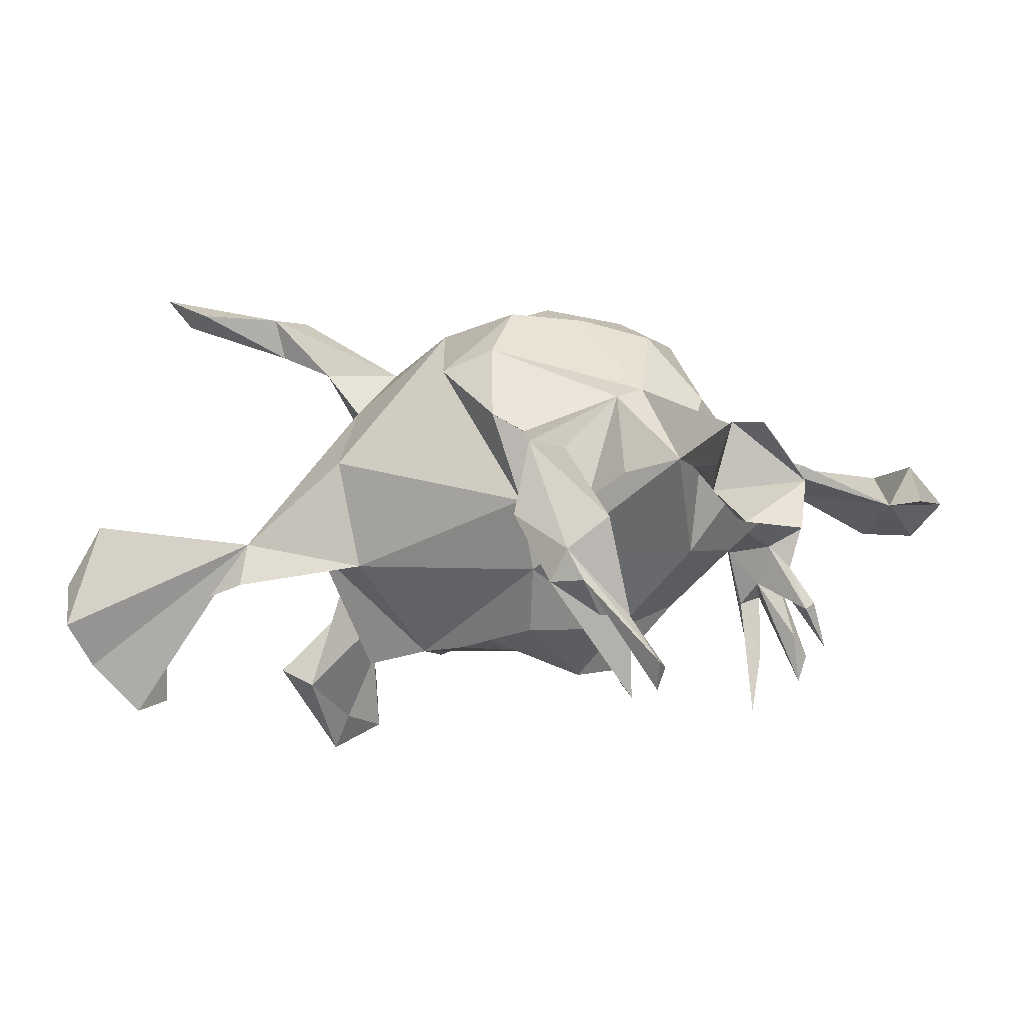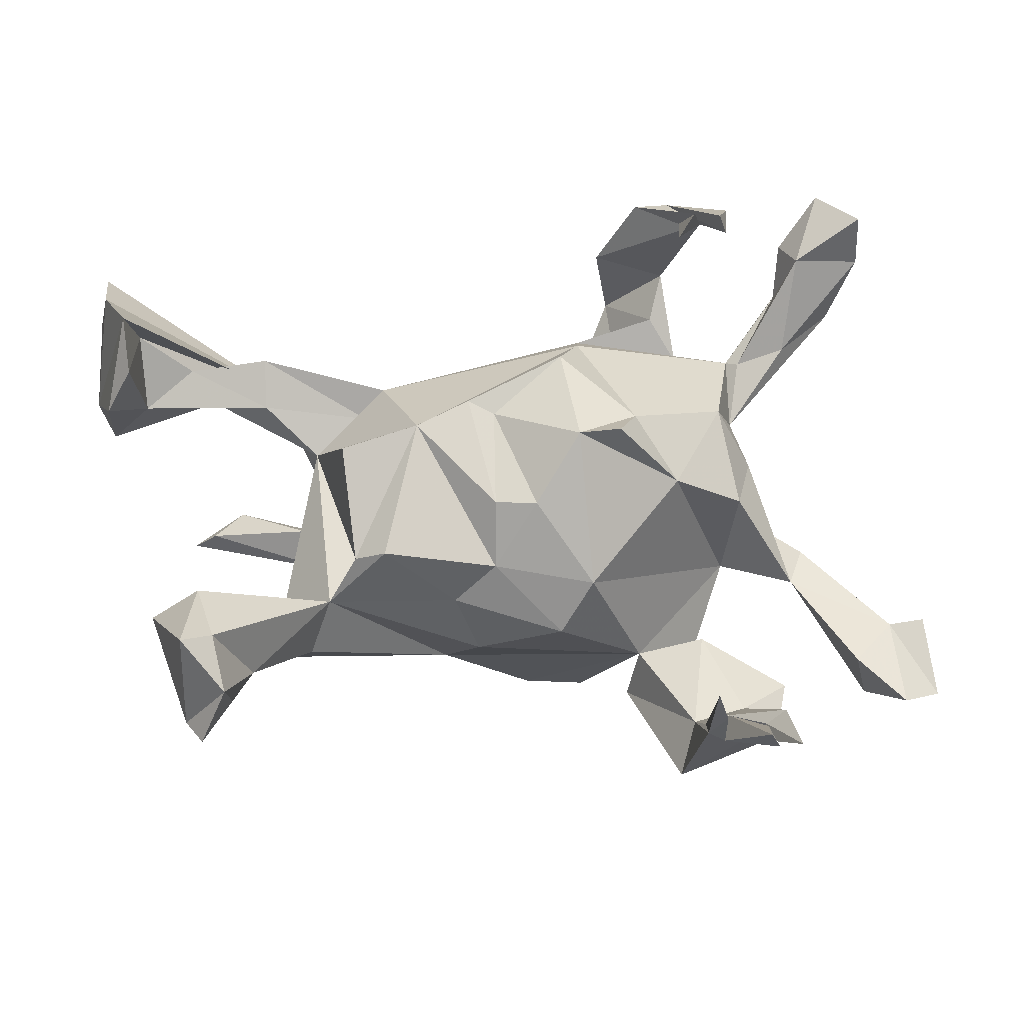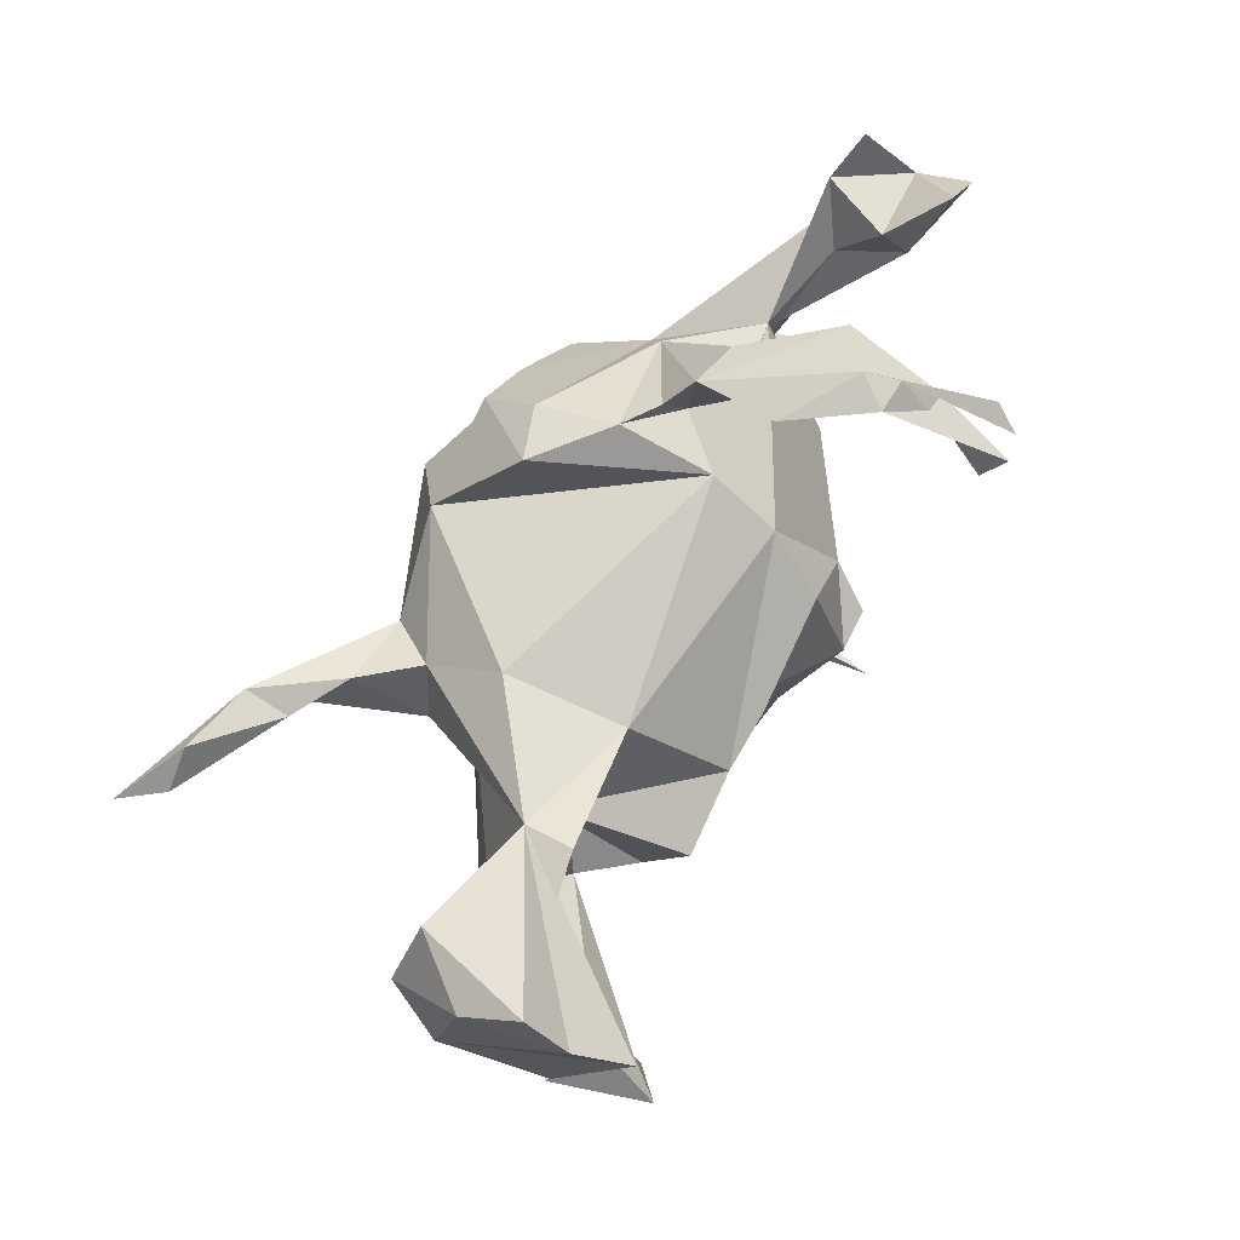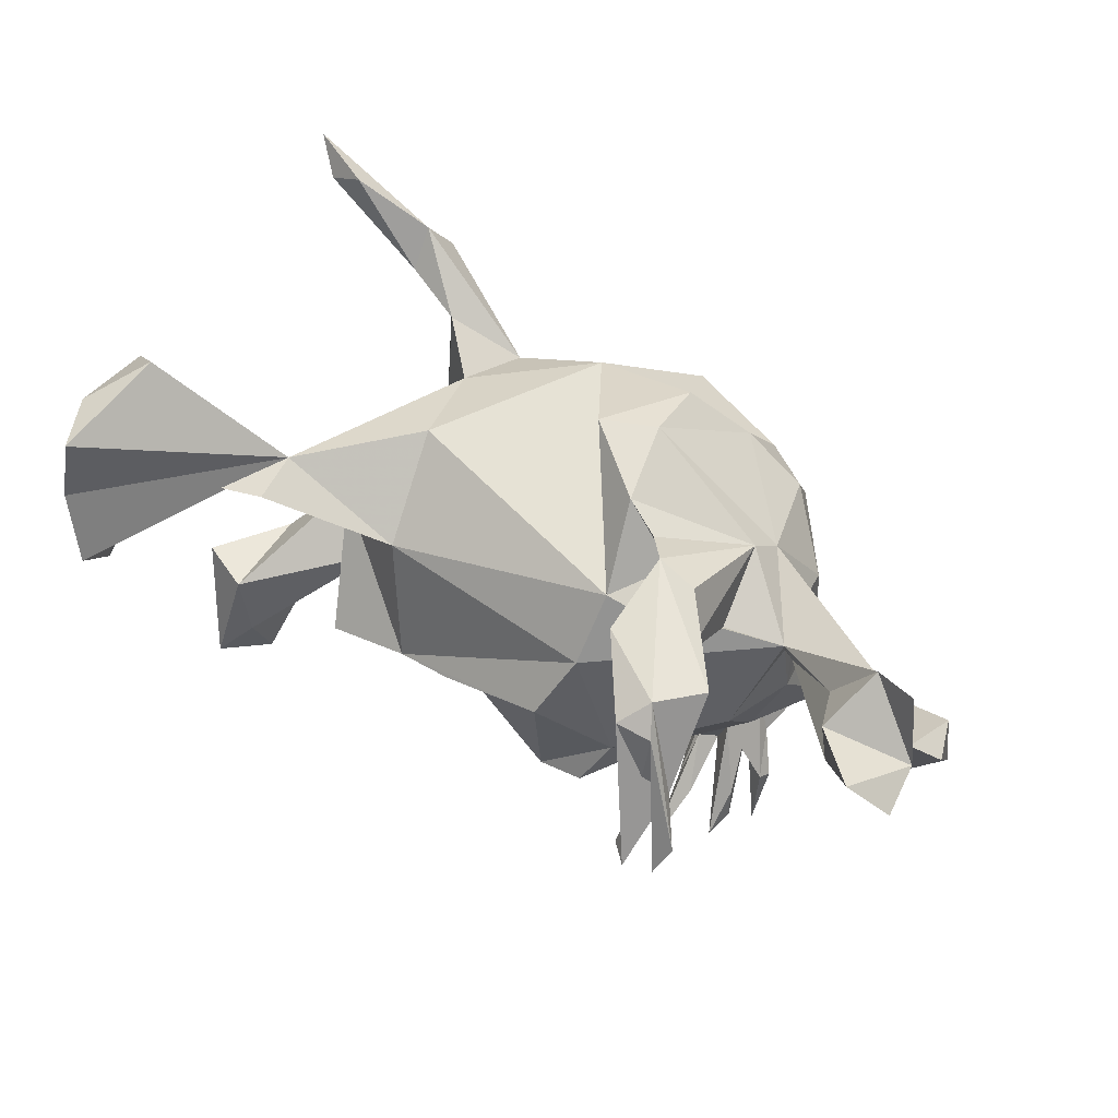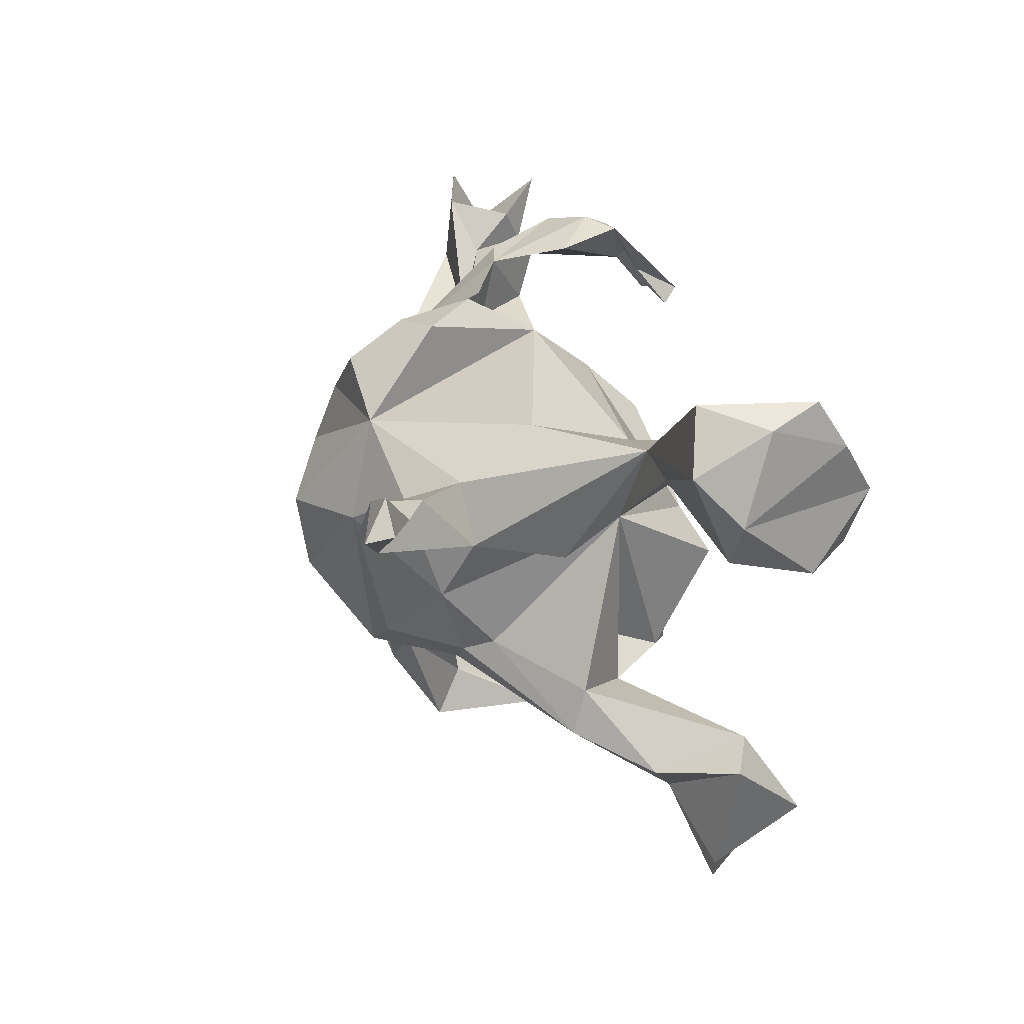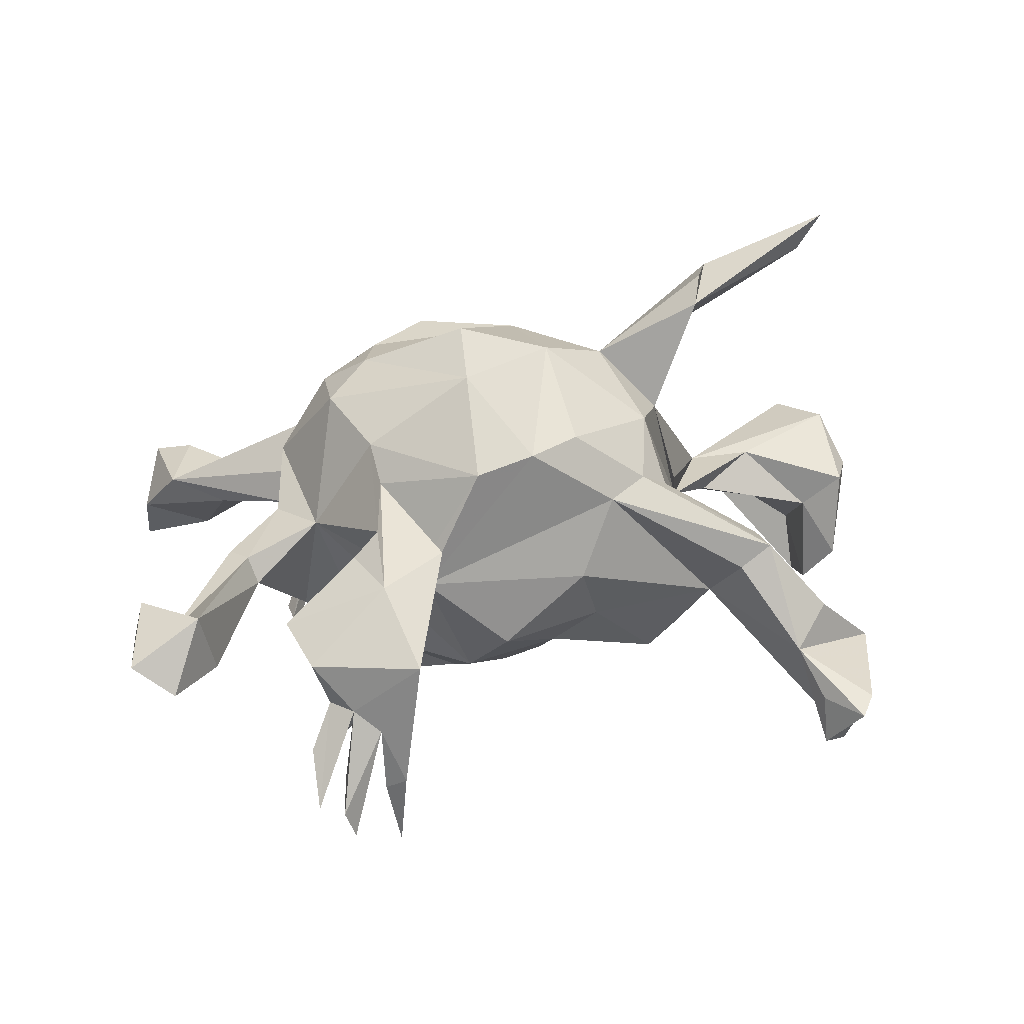
<metadata>
{"format":"obj","ext":"obj","renderer":"f3d","projection":"perspective","resolution":1024,"background":"white","views":[{"elev":-17.7,"azim":-161.0,"up":"+Z"},{"elev":-28.3,"azim":-179.1,"up":"+Y"},{"elev":62.1,"azim":117.6,"up":"+Y"},{"elev":76.8,"azim":-154.3,"up":"+Y"},{"elev":16.0,"azim":71.2,"up":"+Y"},{"elev":33.2,"azim":-15.6,"up":"+Z"}]}
</metadata>
<code>
v -0.4985 0.3299 -0.07904
v -0.2965 0.2782 -0.276
v -0.1796 0.3533 -0.1832
v -0.4968 0.356 -0.146
v -0.2592 0.3607 -0.1081
v -0.2237 0.3546 -0.1854
v -0.4192 0.3693 -0.006651
v -0.1267 0.3367 -0.08534
v -0.2069 0.3685 -0.1472
v -0.4386 0.3954 -0.1444
v -0.2857 0.2485 -0.3051
v -0.3888 0.3507 -0.08623
v -0.2515 0.2469 -0.312
v -0.235 0.2812 -0.2424
v -0.2657 0.2959 -0.2206
v -0.219 0.3167 -0.06721
v 0.5573 0.2572 -0.1518
v -0.1419 0.3214 0.01639
v 0.3353 0.154 -0.02787
v -0.193 0.3336 -0.001576
v 0.5474 0.1973 -0.1964
v 0.575 0.2306 -0.08558
v -0.4659 0.4042 -0.02532
v 0.5169 0.1503 -0.3084
v -0.3108 0.2907 -0.2061
v -0.2318 0.2269 -0.2877
v -0.2948 0.2424 -0.275
v -0.459 0.2812 -0.009833
v 0.516 0.2538 -0.01368
v -0.3591 0.2038 -0.2943
v -0.3617 0.2532 -0.2628
v -0.382 0.2981 -0.03529
v -0.1218 0.2809 0.04626
v -0.09819 0.227 -0.02998
v 0.555 0.1751 0.004886
v -0.3134 0.2148 0.008123
v -0.4091 0.3095 -0.112
v 0.5086 0.1306 -0.2506
v -0.078 0.2816 0.07559
v 0.4378 0.1376 -0.105
v -0.1531 0.2413 0.03036
v -9.7e-05 0.2618 0.1525
v -0.06894 0.2602 0.1755
v -0.2027 0.2576 -0.04289
v 0.3402 0.1638 -0.08913
v -0.3916 0.2187 -0.0204
v 0.5001 0.06427 -0.2221
v 0.5021 0.1547 -0.1651
v 0.1747 0.1272 -0.06733
v 0.3392 0.1078 -0.05548
v -0.09674 0.1714 -0.1096
v -0.2383 0.2133 -0.002109
v 0.2009 0.09789 -0.03871
v -0.2313 0.2204 0.1033
v 0.4972 0.08349 -0.0957
v -0.07249 0.1115 -0.1762
v 0.417 0.137 -0.01981
v -0.3288 0.2063 -0.001202
v -0.2542 0.1781 0.1255
v 0.1939 0.163 0.0757
v 0.2686 0.05042 -0.01862
v 0.5757 0.1156 -0.05264
v -0.316 0.1204 0.02537
v -0.08022 0.2082 0.2466
v 0.5486 0.06747 -0.04709
v 0.0411 0.1479 0.2521
v 0.5351 0.03834 -0.1641
v 0.1198 0.01111 -0.1669
v 0.05141 0.04385 -0.1743
v -0.3094 0.1381 0.06704
v -0.1641 0.1511 0.2482
v -0.2913 0.08234 -0.07776
v 0.4231 0.149 0.3374
v 0.5009 0.119 0.384
v 0.01709 0.03014 -0.1627
v 0.5144 0.1537 0.3615
v 0.1956 0.09444 0.1738
v -0.3151 0.09053 0.1358
v 0.2466 0.09032 0.2408
v 0.3224 0.1173 0.3285
v 0.3185 0.08784 0.279
v -0.1504 -0.02106 -0.2082
v 0.464 0.1121 0.3381
v -0.2459 0.1117 0.2265
v -0.1721 0.02538 -0.1622
v -0.2283 -0.04794 -0.1151
v 0.2179 -0.02489 -0.1689
v 0.1486 0.06571 0.2371
v -0.1944 0.07047 0.2713
v 0.01473 -0.09701 -0.149
v -0.0967 -0.02712 -0.2096
v -0.03963 -0.1023 -0.1561
v 0.2954 0.06497 0.3395
v 0.2461 -0.005152 0.0475
v 0.2816 0.03705 0.3099
v 0.05436 0.01853 0.2824
v -0.3371 0.0417 0.003625
v -0.3412 0.000705 0.0925
v 0.2178 0.01396 0.1636
v 0.1605 -0.1612 -0.1285
v -0.3167 -0.04105 -0.04377
v 0.2014 -0.1546 -0.1006
v -0.2545 0.0237 0.245
v 0.1754 -0.06244 0.1944
v 0.2002 -0.1214 -0.001449
v -0.08659 -0.0827 0.3108
v -0.06913 0.01602 0.3318
v 0.01603 -0.1612 -0.08919
v 0.4003 -0.2213 -0.1443
v -0.3918 -0.1162 0.05457
v 0.1855 -0.1314 0.1259
v 0.2407 -0.1833 -0.03036
v -0.42 -0.06563 0.07827
v -0.2996 -0.06566 0.1038
v 0.3129 -0.1664 0.04336
v -0.1136 -0.1866 -0.08888
v -0.4097 -0.06493 0.06336
v 0.4624 -0.2438 -0.1102
v 0.3714 -0.3015 -0.1793
v 0.07118 -0.1854 -0.03676
v 0.1453 -0.1516 0.1562
v 0.04132 -0.2144 0.05061
v 0.3116 -0.2237 0.05848
v -0.222 -0.08294 0.2279
v 0.2686 -0.2283 0.03165
v 0.4039 -0.3284 -0.2227
v 0.3322 -0.3043 -0.06867
v 0.3831 -0.2633 -0.02869
v -0.265 -0.2002 0.06007
v -0.522 -0.1869 0.04465
v -0.5679 -0.1799 0.04424
v -0.07128 -0.229 -0.02864
v -0.4012 -0.09931 0.08668
v 0.09114 -0.1819 0.1468
v 0.04792 -0.1478 0.2337
v -0.2437 -0.2155 0.1755
v -0.1633 -0.242 0.1451
v -0.1791 -0.2137 0.07746
v -0.1916 -0.1994 0.08423
v -0.4713 -0.248 0.02452
v -0.1009 -0.1923 0.2237
v 0.3512 -0.3796 -0.1785
v 0.4092 -0.3887 -0.103
v -0.555 -0.1817 0.09828
v -0.02294 -0.1831 0.2361
v 0.3499 -0.3637 -0.1142
v -0.3161 -0.3131 0.03881
v -0.3781 -0.2603 0.08436
v -0.4906 -0.257 0.1123
v -0.2772 -0.2232 0.1458
v -0.2181 -0.1221 0.1887
v -0.2496 -0.3315 0.04067
v -0.2542 -0.2986 0.1437
v -0.5835 -0.2803 0.06875
v -0.2636 -0.3961 -0.1963
v 0.3856 -0.4184 -0.1114
v -0.5338 -0.3059 0.03227
v -0.3409 -0.3454 0.01167
v -0.2806 -0.3902 -0.1084
v -0.256 -0.4027 -0.09329
v -0.2901 -0.3434 -0.009732
v -0.2577 -0.3659 -0.03328
v -0.3146 -0.3688 0.00873
v -0.3372 -0.3665 -0.0351
v -0.3712 -0.3709 -0.0406
v -0.3749 -0.421 -0.09832
v -0.231 -0.3926 0.07694
v -0.3611 -0.3407 0.07021
v -0.3338 -0.3901 -0.08405
v -0.344 -0.4286 -0.109
v -0.3612 -0.3546 -0.05342
v -0.3305 -0.4282 -0.1475
v -0.2829 -0.3838 -0.02041
v -0.4094 -0.4325 -0.1142
f 160 173 159
f 162 159 173
f 155 160 159
f 167 173 160
f 166 171 164
f 161 164 171
f 163 166 164
f 165 171 166
f 160 155 162
f 159 162 155
f 152 160 162
f 137 153 167
f 168 167 153
f 152 167 160
f 163 173 167
f 148 168 153
f 163 167 168
f 158 163 168
f 170 173 163
f 158 165 166
f 170 169 172
f 161 172 169
f 173 170 172
f 163 169 170
f 161 173 172
f 2 27 15
f 6 15 27
f 9 2 15
f 27 11 6
f 2 6 11
f 2 11 27
f 3 13 14
f 26 14 13
f 15 13 3
f 8 15 3
f 26 13 15
f 6 3 14
f 15 6 14
f 9 3 6
f 4 10 37
f 12 37 10
f 1 4 37
f 1 10 4
f 9 15 5
f 16 5 15
f 6 2 9
f 26 15 14
f 8 3 9
f 12 10 1
f 7 12 1
f 18 9 5
f 8 16 15
f 18 16 8
f 18 8 9
f 7 1 23
f 28 23 1
f 32 12 7
f 28 7 23
f 20 18 5
f 16 20 5
f 54 18 20
f 85 56 91
f 75 91 56
f 82 85 91
f 51 56 85
f 72 51 85
f 68 56 51
f 69 75 56
f 67 47 38
f 48 38 47
f 62 67 38
f 55 47 67
f 86 72 85
f 36 51 72
f 87 68 61
f 49 61 68
f 102 68 87
f 53 61 49
f 51 49 68
f 65 55 67
f 48 47 55
f 72 63 36
f 58 36 63
f 97 63 72
f 50 61 53
f 57 55 65
f 62 65 67
f 35 65 62
f 32 36 58
f 46 58 63
f 70 28 63
f 46 63 28
f 97 70 63
f 59 28 70
f 36 28 59
f 78 59 70
f 34 51 36
f 37 58 46
f 149 110 133
f 114 133 110
f 98 110 117
f 130 117 110
f 136 114 138
f 116 138 114
f 139 141 151
f 124 151 141
f 137 139 151
f 138 141 139
f 150 136 138
f 148 150 138
f 153 136 150
f 122 138 132
f 116 132 138
f 120 122 132
f 130 149 133
f 140 110 149
f 130 110 140
f 157 130 140
f 143 118 127
f 128 127 118
f 126 118 143
f 109 118 126
f 142 126 143
f 119 126 142
f 156 142 143
f 145 138 134
f 122 134 138
f 135 145 134
f 141 138 145
f 106 141 145
f 137 138 139
f 124 136 151
f 153 151 136
f 153 137 151
f 123 127 128
f 152 138 137
f 167 152 137
f 129 138 152
f 129 148 138
f 153 150 148
f 149 130 144
f 131 144 130
f 154 149 144
f 147 129 152
f 161 147 152
f 148 129 147
f 168 148 147
f 157 140 149
f 144 131 154
f 130 154 131
f 157 154 130
f 157 149 154
f 127 146 156
f 142 156 146
f 143 127 156
f 146 127 142
f 119 142 127
f 122 120 112
f 100 112 120
f 134 122 112
f 61 112 105
f 102 105 112
f 109 112 115
f 61 115 112
f 123 128 115
f 109 115 128
f 111 123 115
f 118 109 128
f 119 112 109
f 61 111 115
f 121 123 111
f 104 111 61
f 104 121 111
f 134 123 121
f 124 103 114
f 78 114 103
f 136 124 114
f 106 103 124
f 135 121 104
f 96 135 104
f 134 121 135
f 141 106 124
f 89 103 106
f 88 96 104
f 145 96 106
f 107 106 96
f 66 107 96
f 89 106 107
f 119 109 126
f 116 114 86
f 101 86 114
f 91 116 86
f 116 91 92
f 75 92 91
f 108 116 92
f 82 91 86
f 90 108 92
f 132 116 108
f 75 90 92
f 68 108 90
f 100 108 68
f 120 108 100
f 69 68 90
f 102 100 68
f 112 100 102
f 61 105 102
f 87 61 102
f 101 114 110
f 98 133 114
f 97 110 98
f 113 98 117
f 133 98 113
f 130 113 117
f 110 97 101
f 72 101 97
f 19 38 48
f 62 38 21
f 19 21 38
f 46 28 1
f 37 46 1
f 32 58 37
f 12 32 37
f 49 51 34
f 45 19 40
f 48 40 19
f 55 40 48
f 22 62 21
f 7 36 32
f 28 36 7
f 54 16 52
f 44 52 16
f 36 54 52
f 20 16 54
f 39 34 41
f 44 41 34
f 18 41 44
f 52 44 34
f 16 18 44
f 33 41 18
f 49 19 45
f 50 45 40
f 35 62 22
f 17 22 21
f 33 18 54
f 33 39 41
f 54 39 33
f 42 34 39
f 43 42 39
f 60 49 34
f 17 19 29
f 35 29 19
f 57 35 19
f 22 29 35
f 130 133 113
f 78 98 114
f 97 98 78
f 64 42 43
f 53 49 45
f 66 34 42
f 64 66 42
f 60 34 66
f 71 64 43
f 77 60 66
f 43 39 54
f 59 43 54
f 36 59 54
f 71 43 59
f 65 35 57
f 61 57 19
f 77 19 60
f 49 60 19
f 34 36 52
f 50 55 57
f 55 50 40
f 53 45 50
f 61 50 57
f 99 104 61
f 94 99 61
f 88 104 99
f 84 103 89
f 66 89 107
f 71 89 66
f 95 88 99
f 88 66 96
f 86 85 82
f 69 90 75
f 72 86 101
f 19 94 61
f 70 97 78
f 19 99 94
f 84 78 103
f 59 78 84
f 17 21 19
f 29 22 17
f 132 108 120
f 145 135 96
f 127 112 119
f 125 123 134
f 125 134 112
f 127 123 125
f 127 125 112
f 158 171 165
f 163 161 169
f 162 173 161
f 73 74 83
f 95 83 74
f 79 88 80
f 93 80 88
f 89 71 84
f 59 84 71
f 56 68 69
f 80 95 74
f 81 83 95
f 73 80 74
f 93 95 80
f 73 83 81
f 79 81 95
f 88 95 93
f 80 81 79
f 99 79 95
f 64 71 66
f 77 79 99
f 166 163 158
f 161 163 164
f 147 161 171
f 147 171 158
f 168 147 158
f 152 162 161
f 88 77 66
f 77 99 19
f 79 77 88
f 81 80 73

</code>
